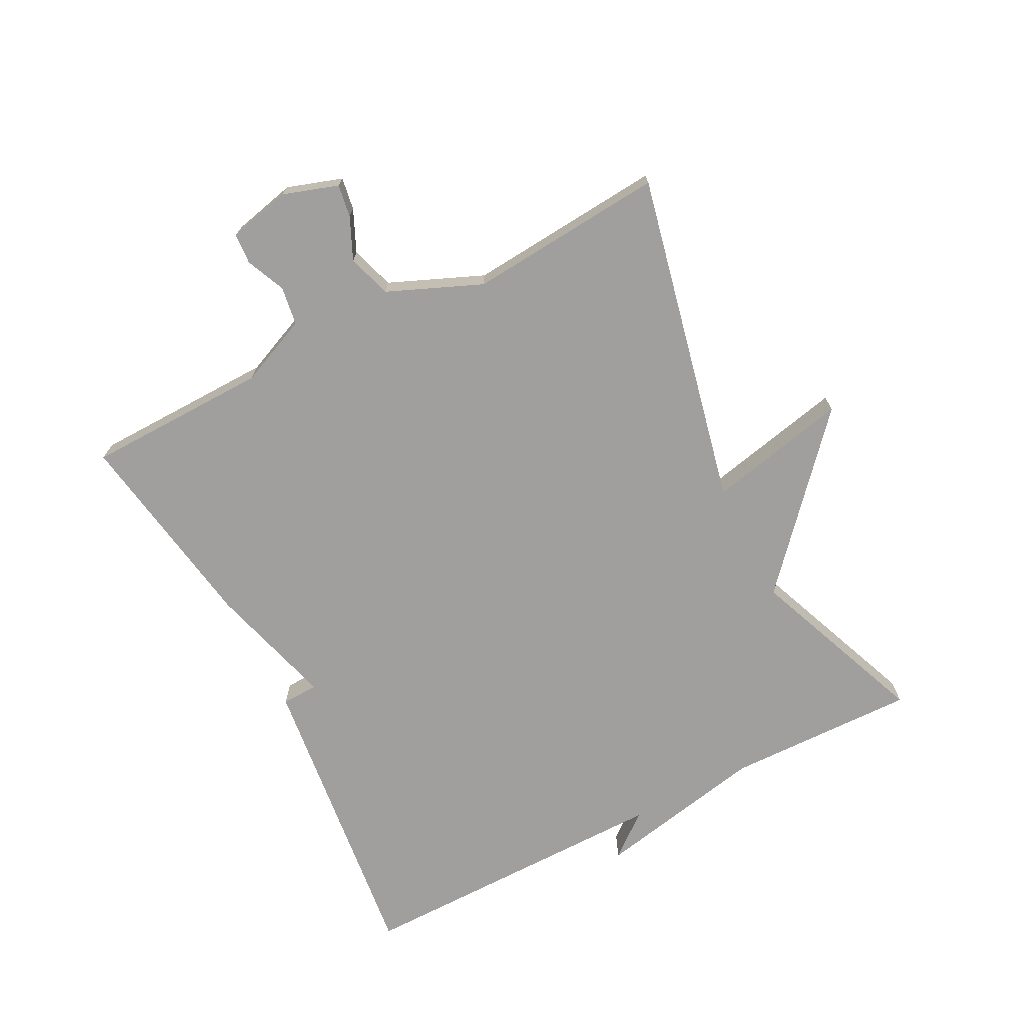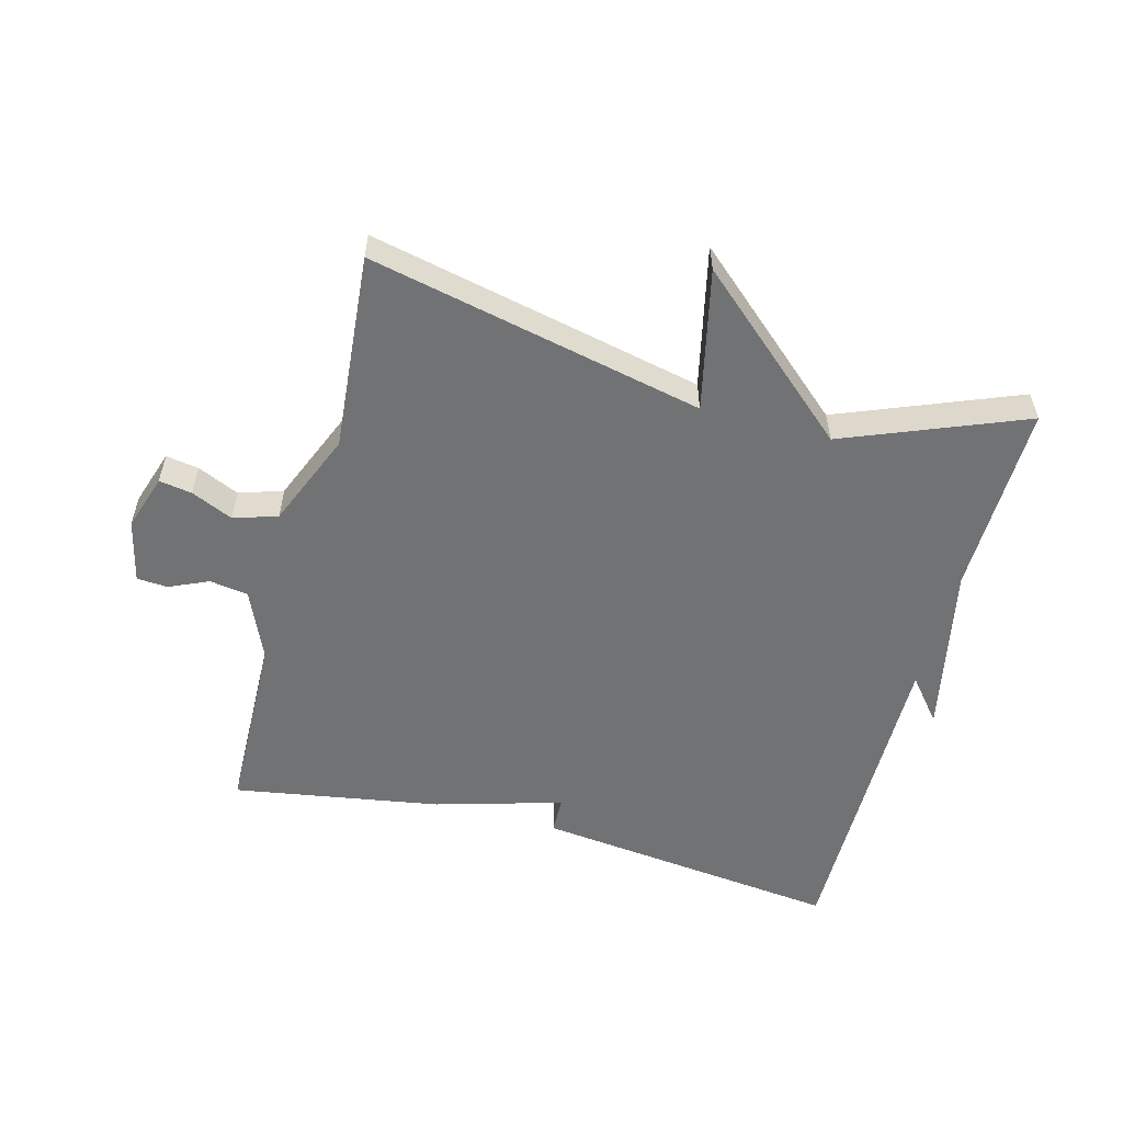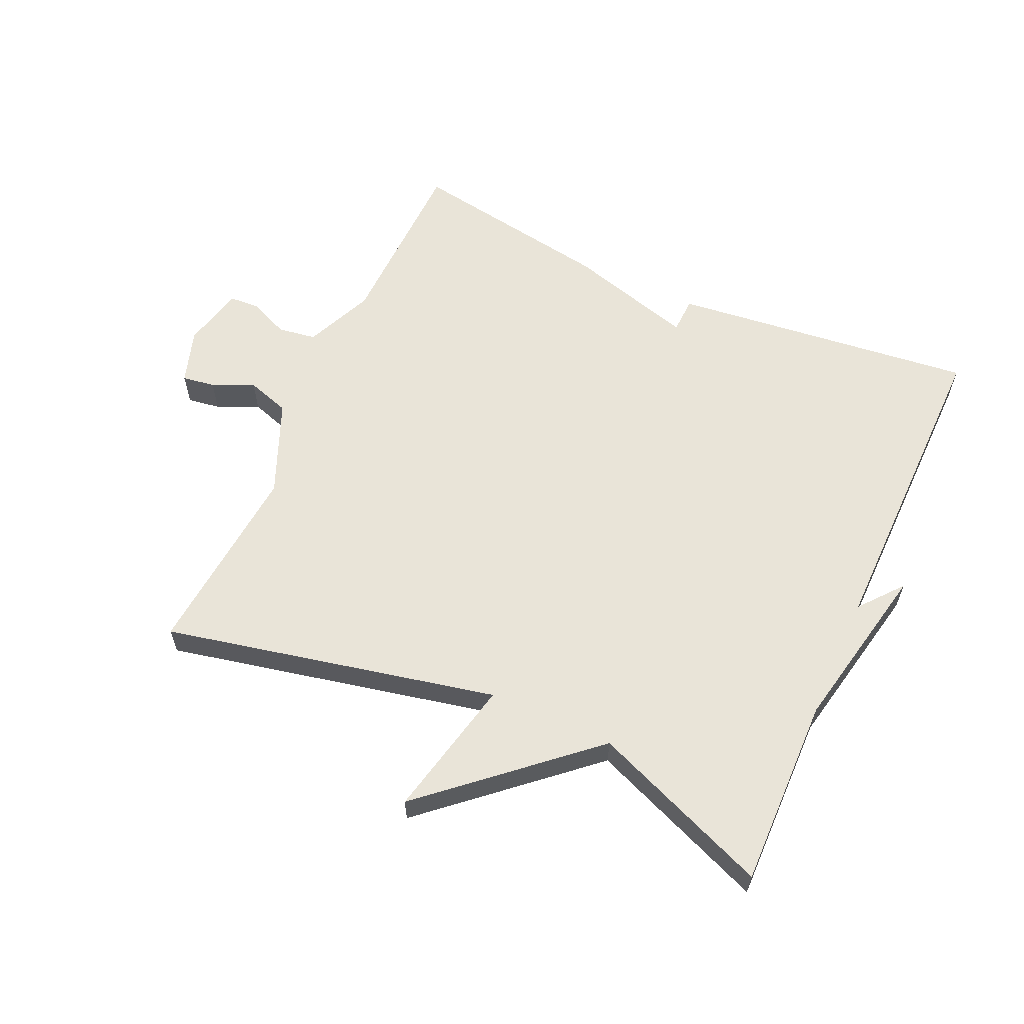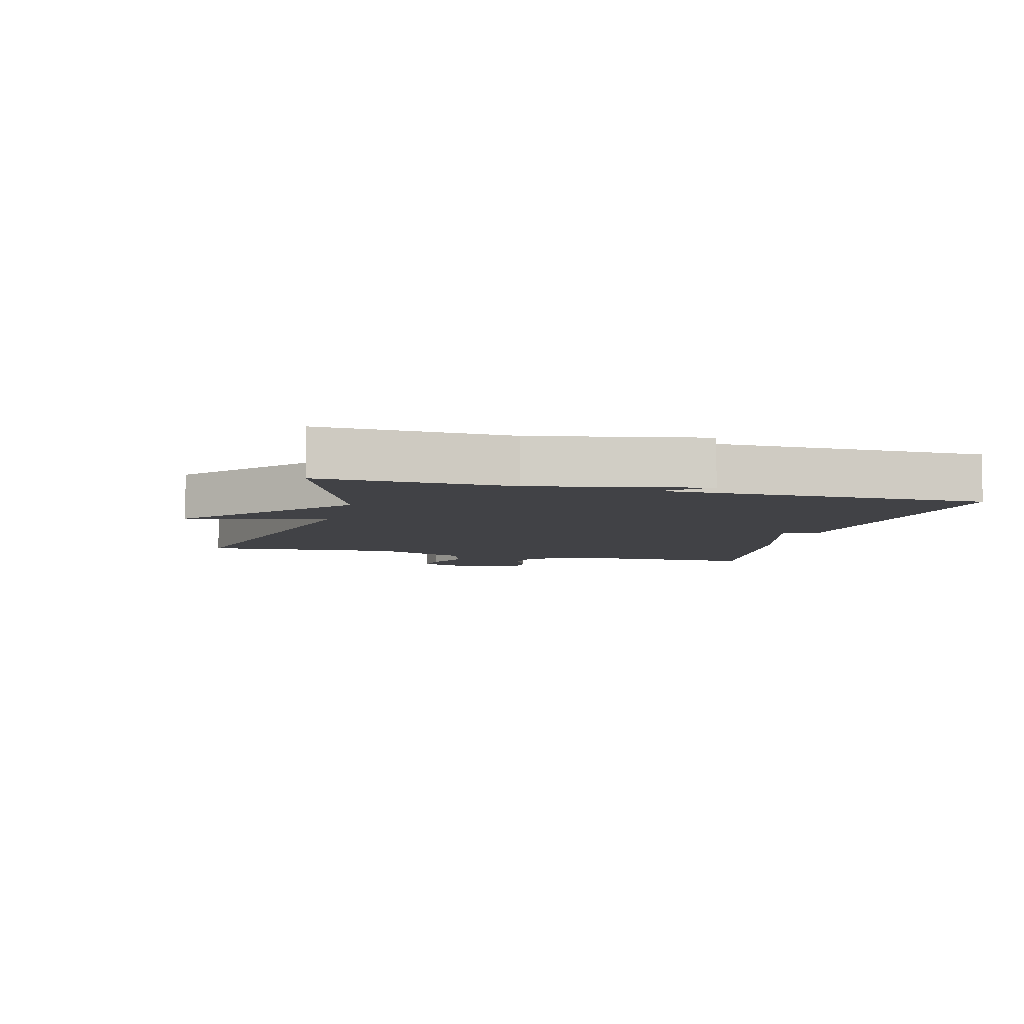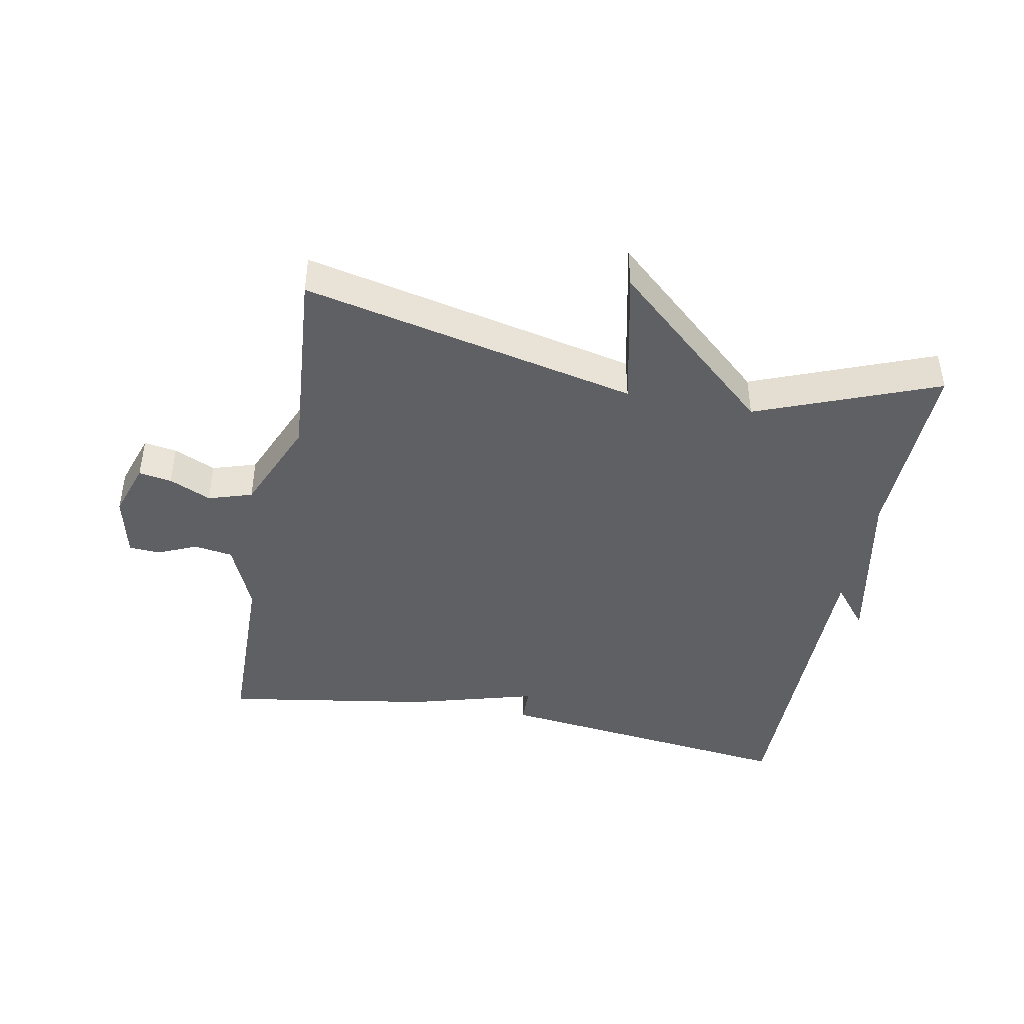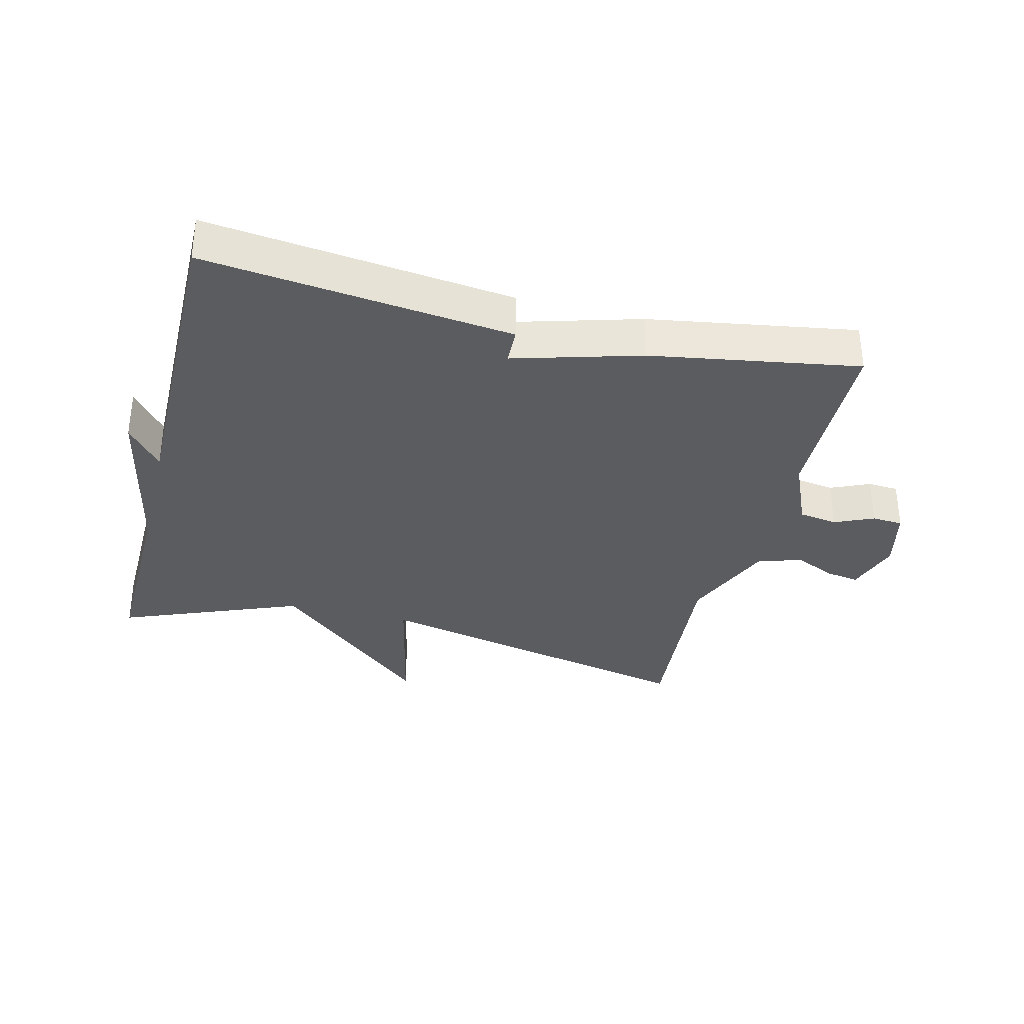
<metadata>
{"format":"obj","ext":"obj","renderer":"f3d","projection":"perspective","resolution":1024,"background":"white","views":[{"elev":-71.4,"azim":117.0,"up":"+Y"},{"elev":-55.5,"azim":165.0,"up":"+Y"},{"elev":60.3,"azim":-155.7,"up":"+Y"},{"elev":-6.6,"azim":-105.1,"up":"+Y"},{"elev":-43.5,"azim":168.8,"up":"+Y"},{"elev":-34.1,"azim":-14.1,"up":"+Y"}]}
</metadata>
<code>
v 0.5 0.07 0.5
v 0.507 0.07 0.215
v 0.554 0.07 0.107
v 0.614 0.07 0.098
v 0.675 0.07 0.125
v 0.723 0.07 0.122
v 0.746 0.07 0.024
v 0.718 0.07 -0.062
v 0.667 0.07 -0.054
v 0.602 0.07 -0.025
v 0.534 0.07 -0.047
v 0.473 0.07 -0.194
v 0.5 0.07 -0.5
v -0.02 0.07 -0.388
v 0.029 0.07 -0.607
v -0.22 0.07 -0.388
v -0.5 0.07 -0.5
v -0.495 0.07 -0.202
v -0.55 0.07 0.065
v -0.495 0.07 -0.002
v -0.5 0.07 0.5
v -0.022 0.07 0.446
v -0.02 0.07 0.389
v 0.178 0.07 0.446
v 0.5 0 0.5
v 0.507 0 0.215
v 0.554 0 0.107
v 0.614 0 0.098
v 0.675 0 0.125
v 0.723 0 0.122
v 0.746 0 0.024
v 0.718 0 -0.062
v 0.667 0 -0.054
v 0.602 0 -0.025
v 0.534 0 -0.047
v 0.473 0 -0.194
v 0.5 0 -0.5
v -0.02 0 -0.388
v 0.029 0 -0.607
v -0.22 0 -0.388
v -0.5 0 -0.5
v -0.495 0 -0.202
v -0.55 0 0.065
v -0.495 0 -0.002
v -0.5 0 0.5
v -0.022 0 0.446
v -0.02 0 0.389
v 0.178 0 0.446
f 23 24 1 2
f 20 21 22 23
f 20 23 2 3
f 18 19 20
f 18 20 3 4
f 16 17 18 4
f 14 15 16
f 4 5 6
f 16 4 6
f 14 16 6
f 12 13 14
f 11 12 14
f 11 14 6
f 10 11 6 7
f 7 8 9 10
f 26 25 48 47
f 47 46 45 44
f 27 26 47 44
f 44 43 42
f 28 27 44 42
f 28 42 41 40
f 40 39 38
f 30 29 28
f 30 28 40
f 30 40 38
f 38 37 36
f 38 36 35
f 30 38 35
f 31 30 35 34
f 34 33 32 31
f 1 25 26 2
f 2 26 27 3
f 3 27 28 4
f 4 28 29 5
f 5 29 30 6
f 6 30 31 7
f 7 31 32 8
f 8 32 33 9
f 9 33 34 10
f 10 34 35 11
f 11 35 36 12
f 12 36 37 13
f 13 37 38 14
f 14 38 39 15
f 15 39 40 16
f 16 40 41 17
f 17 41 42 18
f 18 42 43 19
f 19 43 44 20
f 20 44 45 21
f 21 45 46 22
f 22 46 47 23
f 23 47 48 24
f 24 48 25 1

</code>
